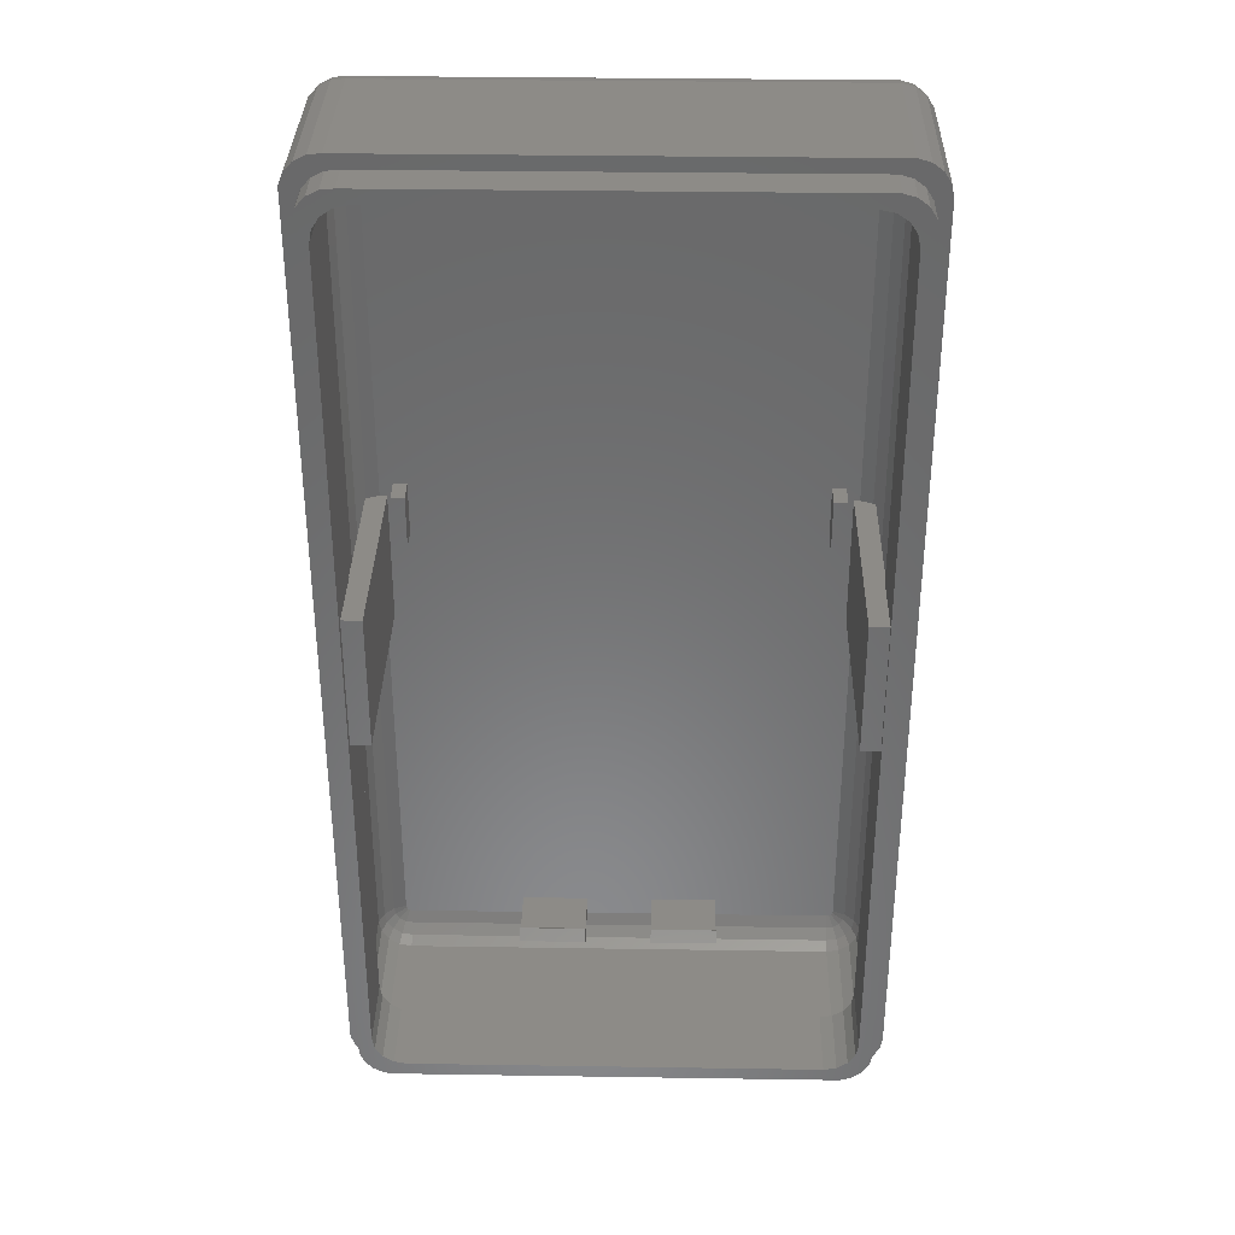
<metadata>
{"format":"stl","ext":"stl","renderer":"f3d","projection":"perspective","resolution":1024,"background":"white","views":[{"elev":33.9,"azim":1.2,"up":"+Y"}]}
</metadata>
<code>
# stl→obj: 432 verts, 888 faces
v -39.41 -67.84 3.2
v -39.41 -67.84 26.6
v -39.41 67.84 3.2
v -39.41 67.84 26.6
v -38.74 -69.58 3.2
v -38.74 -69.58 26.6
v -38.47 -69.42 1.456
v -39.11 -67.78 1.456
v -39.11 67.78 1.456
v -38.74 69.58 3.2
v -38.74 69.58 26.6
v -37.47 -70.97 26.6
v -35.8 -71.81 26.6
v -31.93 -69.98 26.6
v -33.93 -71.98 26.6
v -33.8 -69.81 26.6
v -34.33 -69.54 26.6
v 32.87 -69.98 26.6
v 36.67 -71.47 26.6
v 38.17 -70.34 26.6
v 37.16 66.74 26.6
v 37.5 64.9 26.6
v 39.16 68.74 26.6
v 36.17 68.34 26.6
v 38.17 70.34 26.6
v 34.67 69.47 26.6
v 36.67 71.47 26.6
v -37.47 70.97 26.6
v -37.41 65.84 26.6
v -35.8 71.81 26.6
v -31.93 69.98 26.6
v 32.87 69.98 26.6
v 34.87 71.98 26.6
v -37.03 66.88 26.6
v -37.05 66.77 26.6
v -36.98 66.95 26.6
v -36.74 67.58 26.6
v -36.07 68.32 26.6
v -35.97 68.47 26.6
v -35.87 68.53 26.6
v -35.47 68.97 26.6
v -33.93 71.98 26.6
v -34.46 69.47 26.6
v -34.38 69.53 26.6
v 37.5 -64.9 26.6
v 39.5 66.9 26.6
v -34.33 69.54 26.6
v -33.8 69.81 26.6
v 39.5 -66.9 26.6
v 37.16 -66.74 26.6
v 36.17 -68.34 26.6
v 39.16 -68.74 26.6
v 34.67 -69.47 26.6
v -34.38 -69.53 26.6
v -34.46 -69.47 26.6
v 34.87 -71.98 26.6
v -35.47 -68.97 26.6
v -35.87 -68.53 26.6
v -35.97 -68.47 26.6
v -36.07 -68.32 26.6
v -36.74 -67.58 26.6
v -36.98 -66.95 26.6
v -37.05 -66.77 26.6
v -37.41 -65.84 26.6
v -37.03 -66.88 26.6
v -37.47 -70.97 3.2
v -37.29 -70.72 1.456
v -36.75 -70.02 -0.07822
v -37.72 -68.96 -0.07822
v -38.24 -67.62 -0.07822
v -38.24 67.62 -0.07822
v -38.47 69.42 1.456
v -37.47 70.97 3.2
v -35.8 71.81 3.2
v -33.93 71.98 3.2
v 34.87 71.98 3.2
v 36.67 71.47 3.2
v 38.17 70.34 3.2
v 39.16 68.74 3.2
v 39.5 66.9 3.2
v 39.5 -66.9 3.2
v 39.16 -68.74 3.2
v 38.17 -70.34 3.2
v 36.67 -71.47 3.2
v 34.87 -71.98 3.2
v -33.93 -71.98 3.2
v -35.8 -71.81 3.2
v -37.41 65.84 32
v -36.74 67.58 32
v -36.98 66.95 21
v -37.05 66.77 21
v -37.41 -65.84 32
v -36.98 -66.95 21
v -37.05 -66.77 21
v -36.74 -67.58 32
v -37.03 -66.88 4.125
v -37.4 -65 21
v -37.4 -65 4.125
v -36.07 -68.32 21
v -35.97 -68.47 4.125
v -35.87 -68.53 21
v -35.47 -68.97 32
v -34.38 -69.53 4.125
v -34.46 -69.47 21
v -34.33 -69.54 21
v -33.8 -69.81 32
v -32.5 -69.9 4.125
v -32.5 -69.9 21
v -31.93 -69.98 32
v 32.87 -69.98 32
v 34.67 -69.47 32
v 36.17 -68.34 32
v 37.16 -66.74 32
v 37.5 -64.9 32
v 37.5 64.9 32
v 37.16 66.74 32
v 36.17 68.34 32
v 34.67 69.47 32
v 32.87 69.98 32
v -31.93 69.98 32
v -33.8 69.81 32
v -35.47 68.97 32
v -34.33 69.54 21
v -34.46 69.47 21
v -32.5 69.9 4.125
v -32.5 69.9 21
v -34.38 69.53 4.125
v -35.87 68.53 21
v -35.97 68.47 4.125
v -36.07 68.32 21
v -37.03 66.88 4.125
v -37.4 65 21
v -37.4 65 4.125
v -35.71 -71.51 1.456
v -35.47 -70.66 -0.07822
v -35.1 -69.35 -1.217
v -35.94 -68.93 -1.217
v -36.57 -68.24 -1.217
v -36.91 -67.37 -1.217
v -36.91 67.37 -1.217
v -37.72 68.96 -0.07822
v -37.29 70.72 1.456
v -35.71 71.51 1.456
v -33.96 71.67 1.456
v 34.84 71.67 1.456
v 36.54 71.19 1.456
v 37.94 70.13 1.456
v 38.87 68.63 1.456
v 39.19 66.9 1.456
v 39.19 -66.9 1.456
v 38.87 -68.63 1.456
v 37.94 -70.13 1.456
v 36.54 -71.19 1.456
v 34.84 -71.67 1.456
v -33.96 -71.67 1.456
v -30.5 67.9 21
v 32.5 69.9 21
v 32.38 67.53 21
v 35.97 68.47 21
v 37.03 66.88 21
v 33.97 66.47 21
v 37.4 65 21
v 35.5 -10 21
v 37.4 -65 21
v 35.4 -63 21
v 37.03 -66.88 21
v 35.03 -64.88 21
v 35.97 -68.47 21
v 33.97 -66.47 21
v 34.38 -69.53 21
v 32.38 -67.53 21
v 32.5 -69.9 21
v -30.5 -67.9 21
v -33.97 -66.47 21
v -35.4 -63 21
v -35.03 -64.88 21
v 30.5 -67.9 21
v -32.38 -67.53 21
v 35.4 63 21
v 35.5 10 21
v 35.4 10 21
v 35.4 -10 21
v 30.5 67.9 21
v 35.03 64.88 21
v 34.38 69.53 21
v -32.38 67.53 21
v -35.03 64.88 21
v -33.97 66.47 21
v -35.4 63 21
v -30.5 -67.9 32
v -32.38 -67.53 32
v -33.97 -66.47 32
v 30.5 -67.9 32
v 35.03 64.88 32
v 35.4 63 32
v 33.97 66.47 32
v 32.38 67.53 32
v 35.4 -63 32
v -35.03 64.88 32
v -33.97 66.47 32
v 30.5 67.9 32
v -35.4 63 32
v -32.38 67.53 32
v -30.5 67.9 32
v 35.03 -64.88 32
v 33.97 -66.47 32
v 32.38 -67.53 32
v -35.03 -64.88 32
v -35.4 -63 32
v -36.66 -65 2.322
v -36.66 65 2.322
v -36.34 -66.59 2.322
v -35.44 -67.94 2.322
v -34.09 -68.84 2.322
v -32.5 -69.16 2.322
v 32.5 -69.16 2.322
v 32.5 -69.9 4.125
v 32.5 69.9 4.125
v 32.5 69.16 2.322
v -32.5 69.16 2.322
v -34.09 68.84 2.322
v -35.44 67.94 2.322
v -36.34 66.59 2.322
v -34.04 -70.79 -0.07822
v -34.16 -69.44 -1.217
v -34.32 -67.78 -1.823
v -34.64 -67.75 -1.823
v -34.93 -67.61 -1.823
v -35.15 -67.37 -1.823
v -35.27 -67.06 -1.823
v -35.27 67.06 -1.823
v -36.57 68.24 -1.217
v -36.75 70.02 -0.07822
v -35.47 70.66 -0.07822
v -34.04 70.79 -0.07822
v 34.76 70.79 -0.07822
v 36.14 70.4 -0.07822
v 37.29 69.53 -0.07822
v 38.04 68.31 -0.07822
v 38.31 66.9 -0.07822
v 38.31 -66.9 -0.07822
v 38.04 -68.31 -0.07822
v 37.29 -69.53 -0.07822
v 36.14 -70.4 -0.07822
v 34.76 -70.79 -0.07822
v 34.38 -69.53 4.125
v 35.97 -68.47 4.125
v 37.03 -66.88 4.125
v 37.4 -65 4.125
v 37.4 65 4.125
v 37.03 66.88 4.125
v 35.97 68.47 4.125
v 34.38 69.53 4.125
v 35.4 10 31.4
v 35.4 -10 31.4
v 32.6 10 0.1961
v 32.6 10 31.4
v 33.48 10 0.1961
v 35.5 10 20.9
v 35.6 10 20.9
v 35.6 10 1.265
v 35.28 10 0.9427
v 35.5 -10 20.9
v 32.6 -10 31.4
v 32.6 -10 0.1961
v 33.48 -10 0.1961
v 35.6 -10 1.265
v 35.28 -10 0.9427
v 35.6 -10 20.9
v -35.4 10 1.065
v -35.4 -10 1.065
v -35.28 -65 0.9427
v -35.28 -10 0.9427
v -35.28 10 0.9427
v -35.28 65 0.9427
v -35.07 -66.06 0.9427
v -34.46 -66.96 0.9427
v -33.56 -67.57 0.9427
v -32.5 -67.78 0.9427
v 32.5 -67.78 0.9427
v 34.09 -68.84 2.322
v 33.56 -67.57 0.9427
v 34.09 68.84 2.322
v 32.5 67.78 0.9427
v -32.5 67.78 0.9427
v -33.56 67.57 0.9427
v -34.46 66.96 0.9427
v -35.07 66.06 0.9427
v 34.64 -69.44 -1.217
v 34.48 -67.78 -1.823
v -35.15 67.37 -1.823
v -34.93 67.61 -1.823
v -34.64 67.75 -1.823
v -34.32 67.78 -1.823
v 34.48 67.78 -1.823
v 34.79 67.69 -1.823
v 35.05 67.5 -1.823
v 35.23 67.22 -1.823
v 35.29 66.9 -1.823
v 35.29 -66.9 -1.823
v 35.23 -67.22 -1.823
v 35.05 -67.5 -1.823
v 34.79 -67.69 -1.823
v -35.94 68.93 -1.217
v -35.1 69.35 -1.217
v -34.16 69.44 -1.217
v 34.64 69.44 -1.217
v 35.54 69.18 -1.217
v 36.28 68.62 -1.217
v 36.78 67.82 -1.217
v 36.95 66.9 -1.217
v 36.95 -66.9 -1.217
v 36.78 -67.82 -1.217
v 36.28 -68.62 -1.217
v 35.54 -69.18 -1.217
v 35.44 -67.94 2.322
v 36.34 -66.59 2.322
v 36.66 -65 2.322
v 36.66 65 2.322
v 36.34 66.59 2.322
v 35.44 67.94 2.322
v -33.4 -65.37 0.1961
v -33.19 -65.69 0.1961
v -32.87 -65.9 0.1961
v 32.5 -65.98 0.1961
v -32.5 -65.98 0.1961
v 32.87 -65.9 0.1961
v 33.19 -65.69 0.1961
v 33.4 -65.37 0.1961
v 33.48 -65 0.1961
v 15 -65 0.1961
v 31.5 4 0.1961
v 33.48 65 0.1961
v 33.4 65.37 0.1961
v 33.19 65.69 0.1961
v 32.87 65.9 0.1961
v 32.5 65.98 0.1961
v -32.4 -10 0.1961
v -33.48 -10 0.1961
v -5 -63 0.1961
v -5 -65 0.1961
v 5 -65 0.1961
v -31.5 12 0.1961
v -29.5 12 0.1961
v -29.5 4 0.1961
v -31.5 4 0.1961
v -32.4 10 0.1961
v -33.48 -65 0.1961
v 15 63 0.1961
v -32.5 65.98 0.1961
v 15 -63 0.1961
v 5 63 0.1961
v 5 65 0.1961
v -5 63 0.1961
v -15 -63 0.1961
v -15 -65 0.1961
v -15 65 0.1961
v -5 65 0.1961
v 29.5 4 0.1961
v 29.5 12 0.1961
v 15 65 0.1961
v -15 63 0.1961
v 5 -63 0.1961
v 31.5 12 0.1961
v -33.48 10 0.1961
v -33.4 65.37 0.1961
v -33.48 65 0.1961
v -33.19 65.69 0.1961
v -32.87 65.9 0.1961
v 35.28 65 0.9427
v 35.28 -65 0.9427
v -35.4 10 20.9
v -35.3 10 20.9
v -35.3 10 31.4
v -32.4 10 31.4
v -35.4 -10 20.9
v -35.3 -10 20.9
v -32.4 -10 31.4
v -35.3 -10 31.4
v 34.46 -66.96 0.9427
v 33.56 67.57 0.9427
v 35.07 -66.06 0.9427
v 35.07 66.06 0.9427
v 34.46 66.96 0.9427
v -31.5 4 4
v -31.5 12 4
v -29.5 12 4
v -29.5 4 4
v -15 -65 8
v -15 -63.07 10.3
v -15 -63 7.272
v -15 -61.54 9.013
v -5 -63 7.272
v -5 -65 8
v -5 -61.54 9.013
v -5 -63.07 10.3
v -15 60.54 13.3
v -15 61.54 15.03
v -15 63 11.88
v -15 65 13.03
v -15 64.98 13
v -15 65 13
v -5 65 13
v -5 63 11.88
v -5 61.54 15.03
v -5 60.54 13.3
v -5 64.98 13
v -5 65 13.03
v 5 -63 7.272
v 15 -63 7.272
v 5 -65 8
v 5 -63.07 10.3
v 5 -61.54 9.013
v 15 -65 8
v 15 -61.54 9.013
v 15 -63.07 10.3
v 5 60.54 13.3
v 5 61.54 15.03
v 5 63 11.88
v 5 65 13.03
v 5 64.98 13
v 5 65 13
v 15 65 13
v 15 63 11.88
v 15 61.54 15.03
v 15 60.54 13.3
v 15 64.98 13
v 15 65 13.03
v 29.5 4 4
v 29.5 12 4
v 31.5 12 4
v 31.5 4 4
f 1 2 3
f 3 2 4
f 1 5 2
f 2 5 6
f 5 1 7
f 7 1 8
f 1 3 8
f 8 3 9
f 3 4 10
f 10 4 11
f 9 3 10
f 6 12 13
f 14 6 15
f 15 6 13
f 16 17 6
f 18 19 20
f 21 22 23
f 24 21 25
f 26 24 27
f 11 6 28
f 4 6 11
f 2 6 4
f 28 29 30
f 28 6 29
f 31 32 33
f 29 34 30
f 29 35 34
f 34 36 30
f 36 37 30
f 37 38 30
f 38 39 30
f 39 40 30
f 30 41 42
f 41 43 42
f 43 44 42
f 22 45 46
f 44 47 42
f 32 26 33
f 42 31 33
f 42 48 31
f 33 26 27
f 27 24 25
f 25 21 23
f 23 22 46
f 46 45 49
f 45 50 49
f 49 51 52
f 52 53 20
f 53 18 20
f 54 55 6
f 56 14 15
f 16 6 14
f 55 57 6
f 18 56 19
f 17 54 6
f 58 6 57
f 59 6 58
f 50 51 49
f 60 6 59
f 51 53 52
f 61 6 60
f 18 14 56
f 62 6 61
f 63 64 6
f 65 6 62
f 63 6 65
f 40 41 30
f 47 48 42
f 64 29 6
f 5 66 6
f 6 66 12
f 66 5 67
f 67 5 7
f 67 7 68
f 68 7 69
f 7 8 69
f 69 8 70
f 8 9 70
f 70 9 71
f 71 9 72
f 72 9 10
f 72 10 73
f 10 11 73
f 73 11 28
f 73 28 74
f 74 28 30
f 74 30 75
f 75 30 42
f 75 42 76
f 76 42 33
f 76 33 77
f 77 33 27
f 77 27 78
f 78 27 25
f 79 78 25
f 23 79 25
f 80 79 23
f 46 80 23
f 49 81 80
f 46 49 80
f 52 82 81
f 49 52 81
f 20 83 82
f 52 20 82
f 19 84 83
f 20 19 83
f 56 85 84
f 19 56 84
f 15 86 85
f 56 15 85
f 13 87 86
f 15 13 86
f 12 66 87
f 13 12 87
f 29 88 35
f 35 88 89
f 36 89 37
f 35 89 36
f 36 90 35
f 35 90 91
f 64 92 29
f 29 92 88
f 64 63 92
f 93 63 94
f 62 63 93
f 92 63 62
f 92 62 61
f 92 61 95
f 65 94 63
f 96 94 65
f 97 94 96
f 98 97 96
f 99 100 93
f 65 62 93
f 96 65 93
f 60 59 99
f 59 100 99
f 100 96 93
f 61 60 95
f 101 60 99
f 58 60 101
f 95 60 58
f 95 58 57
f 95 57 102
f 58 101 59
f 100 101 103
f 54 104 55
f 103 104 54
f 101 104 103
f 59 101 100
f 102 57 55
f 17 102 55
f 104 105 55
f 105 17 55
f 17 16 102
f 16 106 102
f 17 105 54
f 107 105 108
f 103 105 107
f 54 105 103
f 106 16 14
f 109 106 14
f 109 14 18
f 110 109 18
f 110 18 53
f 111 110 53
f 111 53 51
f 112 111 51
f 112 51 50
f 113 112 50
f 113 50 45
f 114 113 45
f 114 45 22
f 115 114 22
f 22 21 116
f 115 22 116
f 21 24 117
f 116 21 117
f 26 118 24
f 24 118 117
f 32 119 26
f 26 119 118
f 31 120 32
f 32 120 119
f 48 121 31
f 31 121 120
f 41 122 43
f 43 122 121
f 47 121 48
f 43 121 47
f 47 123 43
f 43 123 124
f 125 126 123
f 127 125 123
f 47 44 123
f 44 127 123
f 127 44 43
f 128 127 124
f 124 127 43
f 129 127 128
f 39 128 40
f 129 128 39
f 37 89 38
f 38 89 122
f 40 122 41
f 38 122 40
f 40 128 38
f 38 128 130
f 129 39 38
f 90 129 130
f 130 129 38
f 131 129 90
f 34 90 36
f 131 90 34
f 131 34 35
f 132 131 91
f 91 131 35
f 133 131 132
f 87 66 134
f 134 66 67
f 134 67 135
f 135 67 68
f 135 68 136
f 136 68 137
f 68 69 137
f 137 69 138
f 69 70 138
f 138 70 139
f 70 71 139
f 139 71 140
f 140 71 141
f 71 72 141
f 141 72 142
f 142 72 73
f 142 73 74
f 143 142 74
f 143 74 75
f 144 143 75
f 144 75 145
f 145 75 76
f 77 145 76
f 146 145 77
f 78 146 77
f 147 146 78
f 79 147 78
f 148 147 79
f 80 148 79
f 149 148 80
f 81 150 149
f 80 81 149
f 81 82 150
f 82 151 150
f 82 83 151
f 83 152 151
f 83 84 152
f 84 153 152
f 84 85 153
f 85 154 153
f 86 155 154
f 85 86 154
f 86 87 155
f 155 87 134
f 91 90 132
f 132 90 130
f 132 130 128
f 132 128 124
f 132 124 123
f 132 123 126
f 156 126 157
f 158 159 160
f 161 160 162
f 163 162 164
f 165 164 166
f 167 166 168
f 169 168 170
f 171 170 172
f 173 172 108
f 174 108 105
f 175 104 101
f 132 101 99
f 132 99 93
f 132 93 94
f 132 94 97
f 176 104 175
f 132 175 101
f 174 104 176
f 174 105 104
f 171 172 177
f 178 173 108
f 179 180 181
f 182 163 164
f 179 162 180
f 156 159 183
f 184 162 179
f 161 162 184
f 156 185 159
f 158 160 161
f 183 159 158
f 156 157 185
f 186 126 156
f 187 132 188
f 132 126 186
f 132 186 188
f 189 132 187
f 175 132 189
f 180 162 163
f 182 164 165
f 165 166 167
f 167 168 169
f 169 170 171
f 177 172 173
f 178 108 174
f 95 102 106
f 190 95 109
f 109 95 106
f 190 191 95
f 191 192 95
f 193 111 112
f 193 190 110
f 194 195 116
f 196 194 117
f 197 196 118
f 195 198 115
f 199 200 121
f 89 95 122
f 88 95 89
f 92 95 88
f 201 197 119
f 122 95 202
f 122 199 121
f 122 202 199
f 121 203 120
f 120 204 119
f 204 201 119
f 119 197 118
f 118 196 117
f 117 194 116
f 116 195 115
f 115 198 114
f 198 205 114
f 114 206 113
f 113 207 112
f 207 193 112
f 110 190 109
f 193 110 111
f 208 95 192
f 205 206 114
f 206 207 113
f 208 209 95
f 200 203 121
f 203 204 120
f 209 202 95
f 133 132 97
f 98 133 97
f 210 211 133
f 98 210 133
f 212 210 98
f 96 212 98
f 213 212 96
f 100 213 96
f 214 213 100
f 103 214 100
f 215 214 103
f 107 215 103
f 216 215 217
f 217 215 107
f 172 217 108
f 108 217 107
f 218 157 126
f 125 218 126
f 219 218 125
f 220 219 125
f 220 125 221
f 221 125 127
f 221 127 222
f 222 127 129
f 222 129 223
f 223 129 131
f 211 223 131
f 211 131 133
f 155 134 224
f 224 134 135
f 224 135 225
f 225 135 136
f 225 136 226
f 226 136 227
f 136 137 227
f 227 137 228
f 137 138 228
f 228 138 229
f 138 139 229
f 229 139 230
f 139 140 230
f 230 140 231
f 231 140 232
f 140 141 232
f 232 141 233
f 233 141 142
f 233 142 143
f 234 233 143
f 234 143 144
f 235 144 236
f 236 144 145
f 235 234 144
f 146 236 145
f 237 236 146
f 147 237 146
f 238 237 147
f 148 238 147
f 239 238 148
f 149 239 148
f 240 239 149
f 150 241 240
f 149 150 240
f 151 241 150
f 151 242 241
f 151 152 242
f 152 243 242
f 152 153 243
f 153 244 243
f 153 154 244
f 154 245 244
f 155 224 245
f 154 155 245
f 170 246 172
f 172 246 217
f 168 247 170
f 170 247 246
f 166 248 168
f 168 248 247
f 164 249 166
f 166 249 248
f 162 250 164
f 164 250 249
f 162 160 250
f 250 160 251
f 160 159 251
f 251 159 252
f 252 159 185
f 253 252 185
f 253 185 157
f 218 253 157
f 209 208 176
f 175 209 176
f 189 202 209
f 175 189 209
f 187 199 202
f 189 187 202
f 188 200 199
f 187 188 199
f 186 203 200
f 188 186 200
f 156 204 203
f 186 156 203
f 183 201 204
f 156 183 204
f 158 197 201
f 183 158 201
f 161 196 197
f 158 161 197
f 194 196 184
f 184 196 161
f 195 194 179
f 179 194 184
f 195 179 254
f 195 254 198
f 182 198 255
f 254 255 198
f 198 182 165
f 254 179 181
f 256 257 258
f 258 257 254
f 258 254 181
f 258 181 180
f 258 180 259
f 258 259 260
f 258 260 261
f 258 261 262
f 163 263 259
f 180 163 259
f 264 265 266
f 267 264 268
f 268 264 266
f 182 264 267
f 269 263 267
f 263 182 267
f 163 182 263
f 182 255 264
f 198 165 205
f 205 165 167
f 205 167 206
f 206 167 169
f 206 169 207
f 207 169 171
f 207 171 193
f 193 171 177
f 193 177 190
f 190 177 173
f 190 173 191
f 191 173 178
f 191 178 192
f 192 178 174
f 208 192 174
f 176 208 174
f 270 211 271
f 272 273 271
f 211 272 271
f 274 275 270
f 275 211 270
f 211 210 272
f 276 272 210
f 212 276 210
f 275 223 211
f 277 276 212
f 213 277 212
f 278 277 213
f 214 278 213
f 279 278 214
f 215 279 214
f 280 279 216
f 216 279 215
f 281 216 217
f 246 281 217
f 282 280 216
f 281 282 216
f 253 218 219
f 283 253 219
f 283 219 284
f 284 219 220
f 285 284 220
f 285 220 286
f 286 220 221
f 286 221 287
f 287 221 222
f 288 287 222
f 288 222 223
f 275 288 223
f 225 289 224
f 224 289 245
f 226 290 225
f 225 290 289
f 230 231 229
f 229 231 291
f 229 291 292
f 229 292 293
f 229 293 294
f 229 294 295
f 229 295 296
f 229 296 297
f 229 297 298
f 229 298 299
f 229 299 300
f 229 300 301
f 229 301 302
f 229 302 303
f 229 303 290
f 229 290 226
f 229 226 227
f 229 227 228
f 231 232 291
f 291 232 304
f 232 233 304
f 304 233 234
f 305 234 235
f 305 304 234
f 306 235 307
f 307 235 236
f 237 307 236
f 306 305 235
f 308 307 237
f 238 308 237
f 309 308 238
f 239 309 238
f 310 309 239
f 240 310 239
f 311 310 240
f 312 311 241
f 241 311 240
f 242 312 241
f 242 313 312
f 243 313 242
f 243 314 313
f 243 244 314
f 244 315 314
f 244 245 315
f 245 289 315
f 246 316 281
f 247 316 246
f 247 317 316
f 248 317 247
f 248 318 317
f 248 249 318
f 250 319 249
f 249 319 318
f 319 250 320
f 250 251 320
f 320 251 321
f 251 252 321
f 321 252 283
f 252 253 283
f 257 264 255
f 254 257 255
f 322 323 324
f 325 322 326
f 326 322 324
f 327 322 325
f 328 322 327
f 329 322 328
f 330 322 329
f 331 322 330
f 265 322 266
f 332 322 265
f 333 256 258
f 334 322 333
f 335 322 334
f 336 322 335
f 337 322 336
f 338 322 337
f 338 339 322
f 340 341 342
f 343 344 337
f 345 338 337
f 346 343 347
f 348 322 339
f 349 343 337
f 350 347 343
f 345 346 338
f 344 345 337
f 351 331 330
f 352 353 354
f 347 338 346
f 266 322 355
f 266 355 340
f 331 342 322
f 356 322 341
f 355 322 356
f 350 357 337
f 350 343 357
f 357 358 337
f 359 360 322
f 361 349 337
f 357 343 362
f 266 340 363
f 266 351 330
f 266 363 351
f 342 363 340
f 342 341 322
f 354 362 343
f 358 353 337
f 358 354 353
f 353 361 337
f 364 332 256
f 352 343 349
f 354 343 352
f 333 322 360
f 333 364 256
f 333 360 364
f 256 332 265
f 359 322 332
f 365 366 367
f 365 368 366
f 365 369 368
f 365 350 369
f 365 347 350
f 262 370 333
f 258 262 333
f 319 370 318
f 261 370 262
f 318 370 261
f 318 267 268
f 318 268 371
f 267 318 261
f 269 267 261
f 260 269 261
f 259 263 269
f 260 259 269
f 265 264 256
f 256 264 257
f 371 268 266
f 330 371 266
f 348 339 273
f 272 348 273
f 322 348 272
f 276 322 272
f 367 288 275
f 365 367 275
f 274 365 275
f 270 372 274
f 274 372 373
f 274 373 374
f 274 374 375
f 274 375 347
f 274 347 365
f 271 376 270
f 270 376 372
f 376 271 273
f 338 376 339
f 339 376 273
f 377 376 338
f 378 377 338
f 379 377 378
f 323 322 276
f 277 323 276
f 324 323 277
f 278 324 277
f 326 324 278
f 279 326 278
f 280 325 326
f 279 280 326
f 327 325 280
f 282 327 280
f 281 380 282
f 316 380 281
f 282 328 327
f 282 380 328
f 321 283 381
f 381 283 284
f 381 284 337
f 337 284 285
f 350 337 285
f 350 285 369
f 369 285 286
f 368 369 286
f 368 286 287
f 366 368 287
f 366 287 288
f 367 366 288
f 315 289 303
f 289 290 303
f 315 303 302
f 314 302 301
f 315 302 314
f 313 301 300
f 314 301 313
f 313 300 312
f 300 299 312
f 312 299 311
f 299 298 311
f 311 298 310
f 298 297 310
f 310 297 309
f 297 296 309
f 309 296 308
f 296 295 308
f 308 295 307
f 294 306 295
f 295 306 307
f 294 293 306
f 293 305 306
f 292 305 293
f 292 304 305
f 291 304 292
f 316 382 380
f 316 317 382
f 317 371 382
f 317 318 371
f 370 319 383
f 319 320 383
f 383 320 384
f 320 321 384
f 384 321 381
f 378 338 347
f 375 378 347
f 336 381 337
f 384 381 336
f 335 384 336
f 383 384 335
f 334 383 335
f 370 383 334
f 333 370 334
f 382 371 330
f 382 330 329
f 380 329 328
f 380 382 329
f 346 385 343
f 343 385 386
f 343 386 344
f 344 386 387
f 385 346 345
f 388 385 345
f 388 345 344
f 387 388 344
f 356 389 355
f 355 389 390
f 391 390 392
f 355 390 391
f 355 391 340
f 340 391 393
f 389 356 341
f 394 389 341
f 394 341 340
f 395 394 393
f 393 394 340
f 396 394 395
f 397 398 399
f 399 398 400
f 399 400 401
f 399 401 402
f 399 402 357
f 399 357 362
f 357 402 358
f 358 402 403
f 399 362 354
f 404 399 354
f 405 406 404
f 407 405 404
f 354 358 404
f 358 403 404
f 403 407 404
f 407 408 405
f 363 409 351
f 351 409 410
f 342 411 363
f 363 411 412
f 409 412 413
f 363 412 409
f 411 342 331
f 414 411 331
f 414 331 351
f 415 414 410
f 410 414 351
f 416 414 415
f 417 418 419
f 419 418 420
f 419 420 421
f 419 421 422
f 419 422 353
f 419 353 352
f 353 422 361
f 361 422 423
f 419 352 349
f 424 419 349
f 425 426 424
f 427 425 424
f 349 361 424
f 361 423 424
f 423 427 424
f 427 428 425
f 359 429 360
f 360 429 430
f 360 430 364
f 364 430 431
f 429 359 332
f 432 429 332
f 432 332 364
f 431 432 364
f 374 379 378
f 375 374 378
f 377 379 373
f 373 379 374
f 372 376 377
f 373 372 377
f 386 385 388
f 387 386 388
f 391 392 393
f 393 392 395
f 392 390 396
f 395 392 396
f 390 389 394
f 396 390 394
f 397 399 406
f 406 399 404
f 402 401 407
f 403 402 407
f 401 400 407
f 407 400 408
f 400 398 405
f 408 400 405
f 398 397 406
f 405 398 406
f 409 413 410
f 410 413 415
f 413 412 416
f 415 413 416
f 412 411 414
f 416 412 414
f 417 419 426
f 426 419 424
f 422 421 427
f 423 422 427
f 421 420 427
f 427 420 428
f 420 418 425
f 428 420 425
f 418 417 426
f 425 418 426
f 430 429 432
f 431 430 432

</code>
